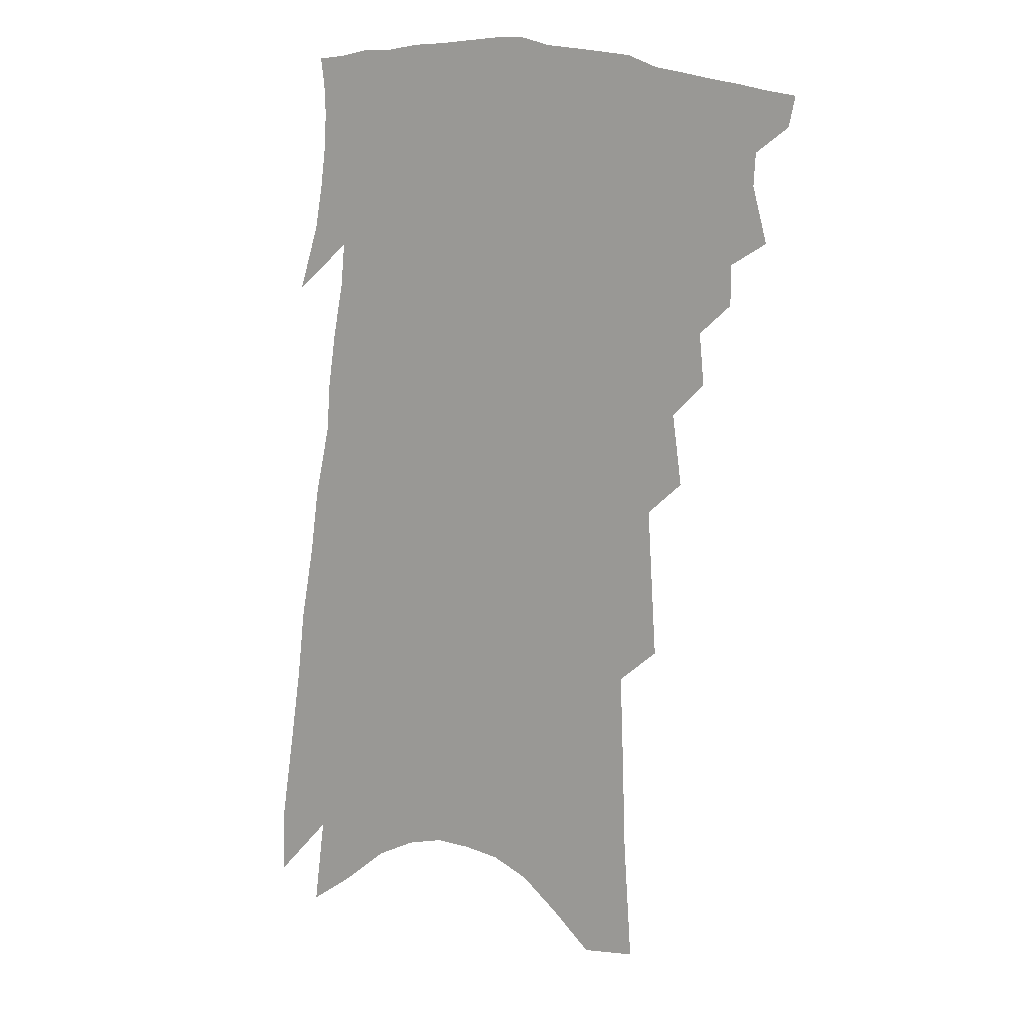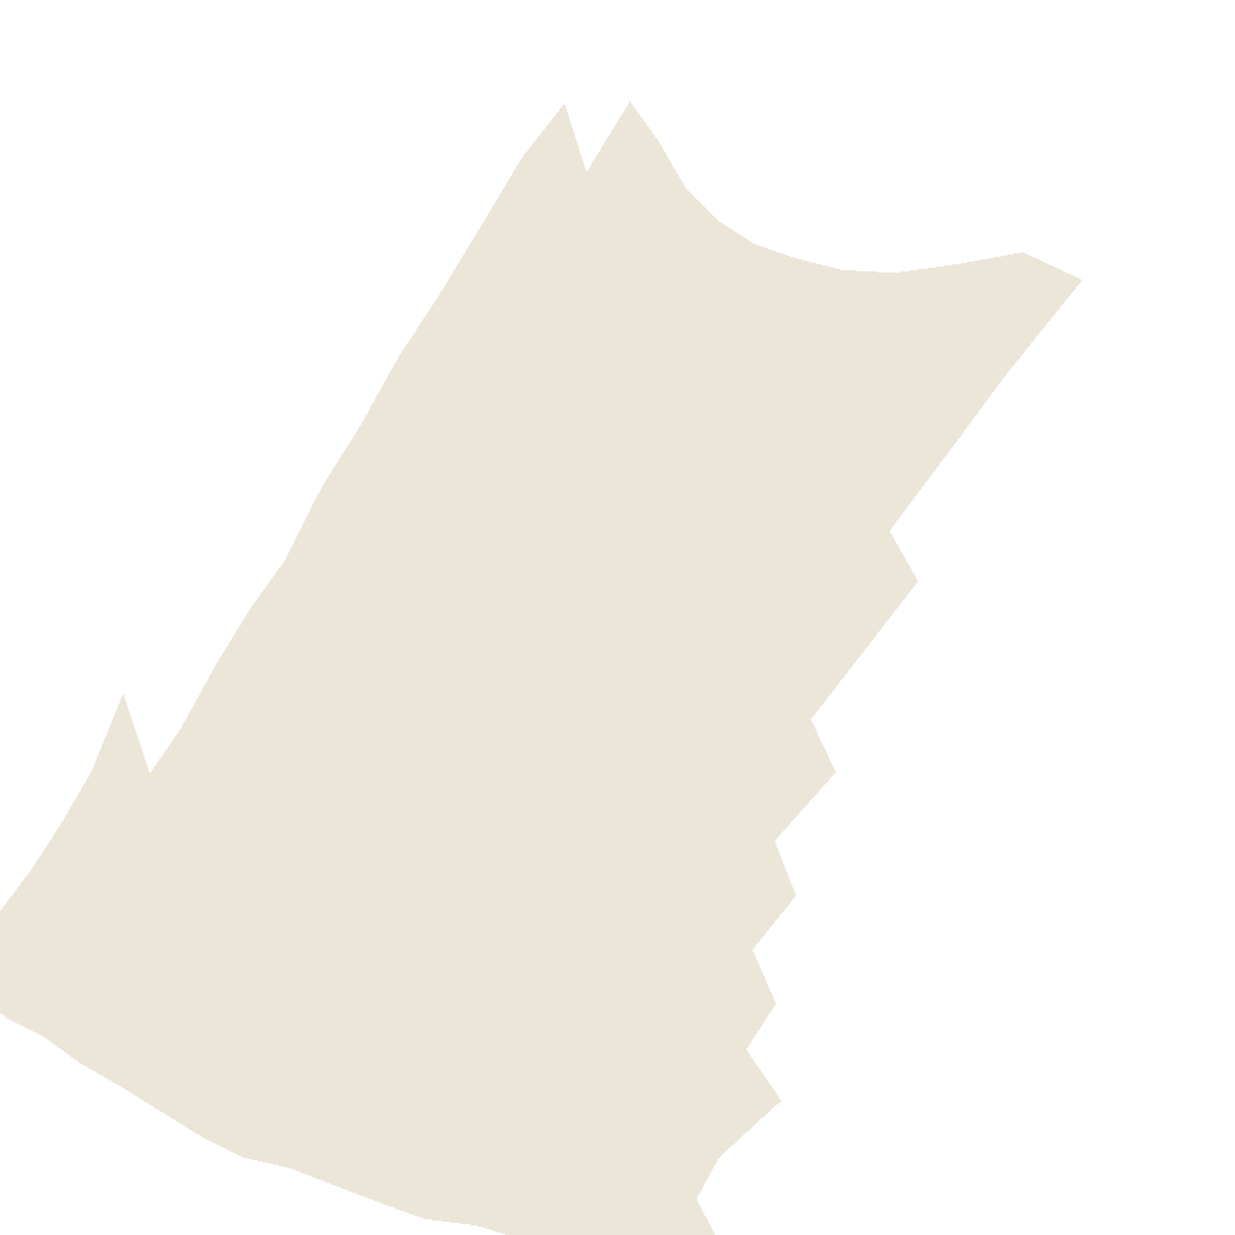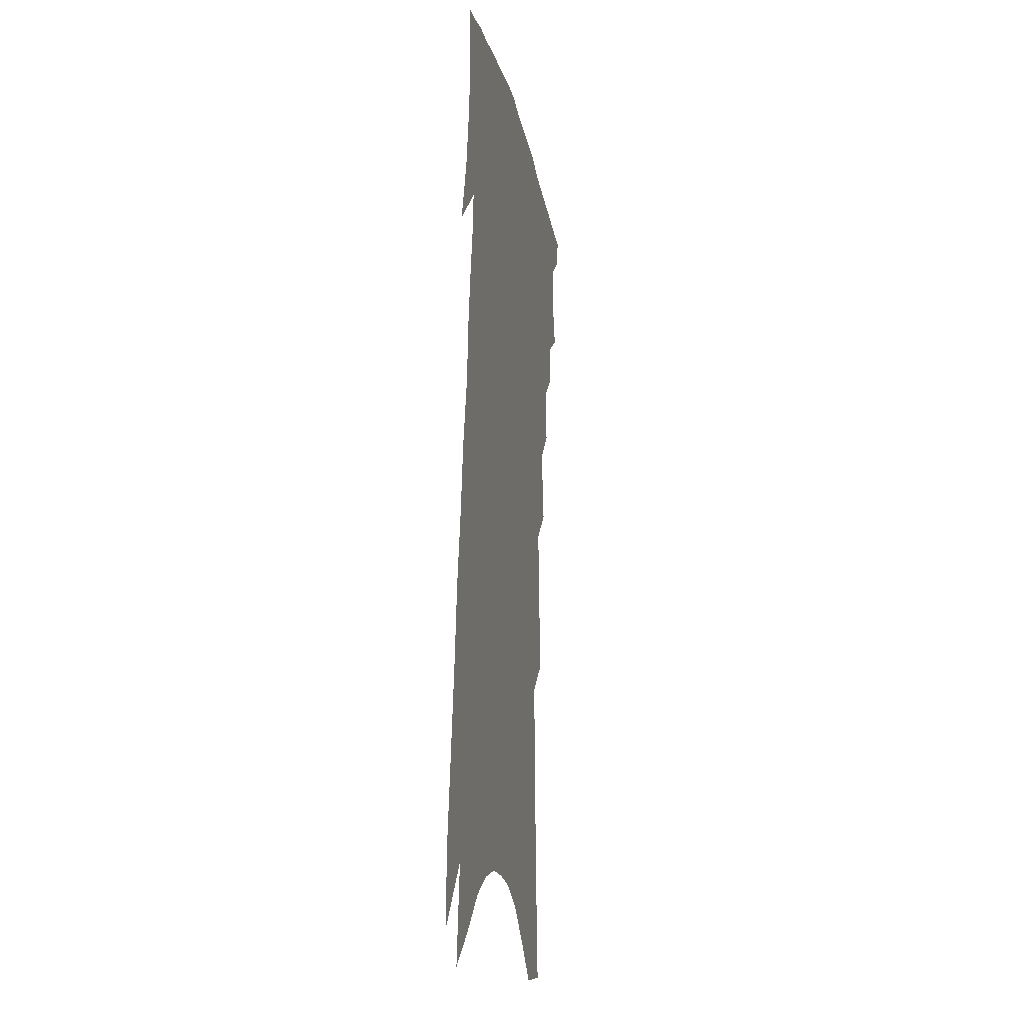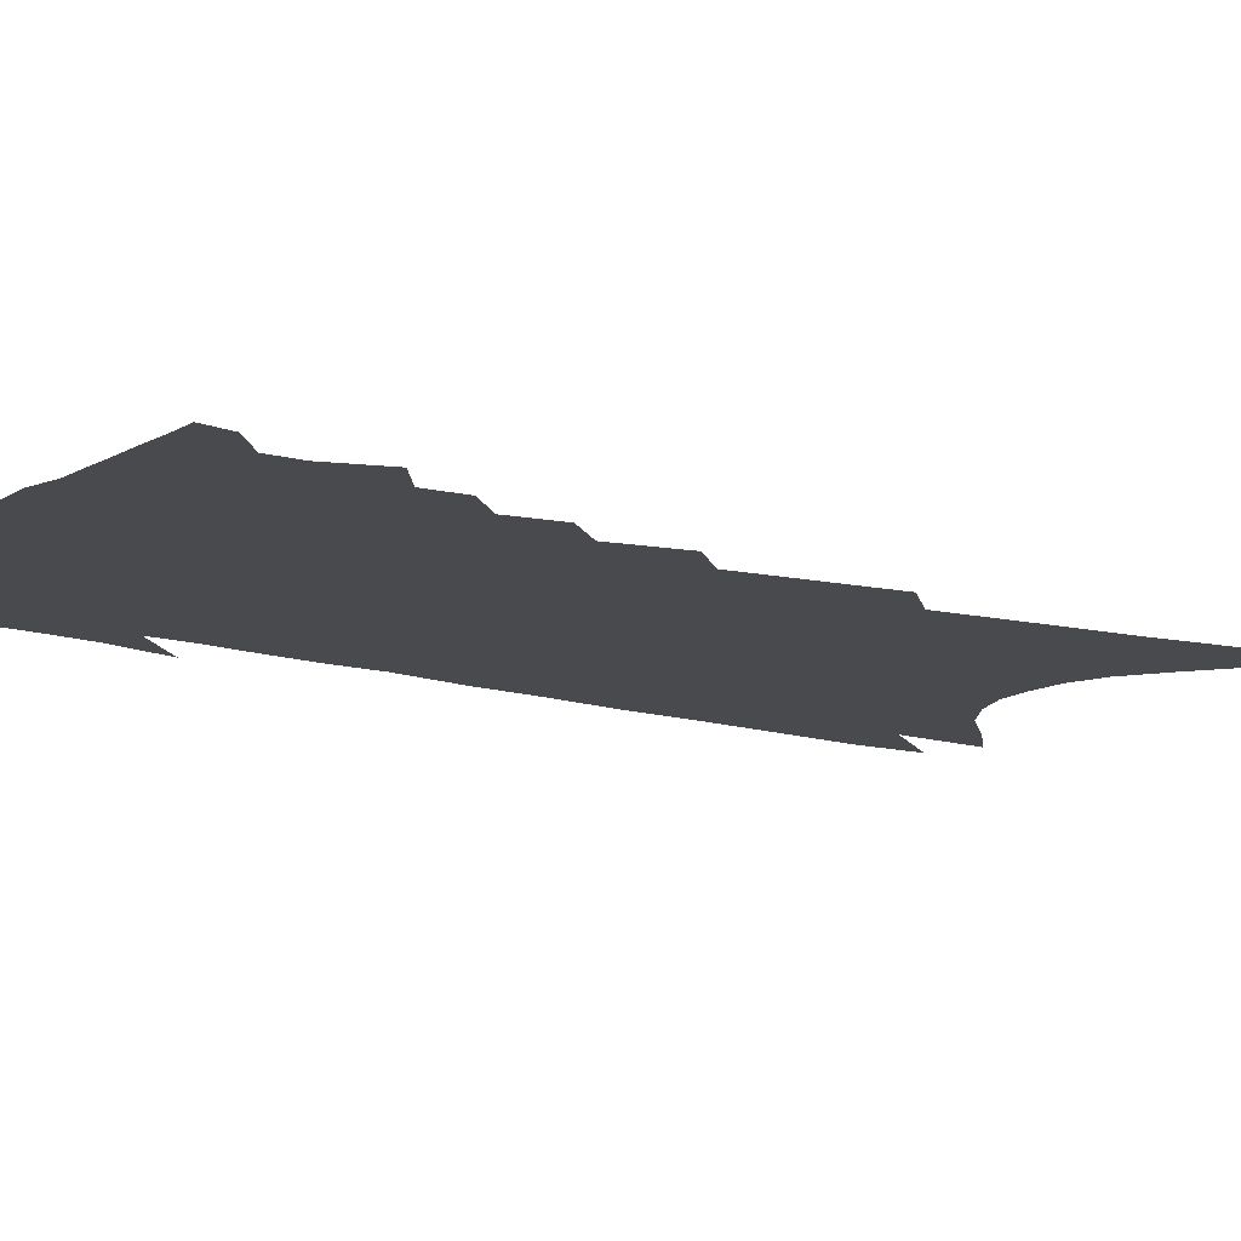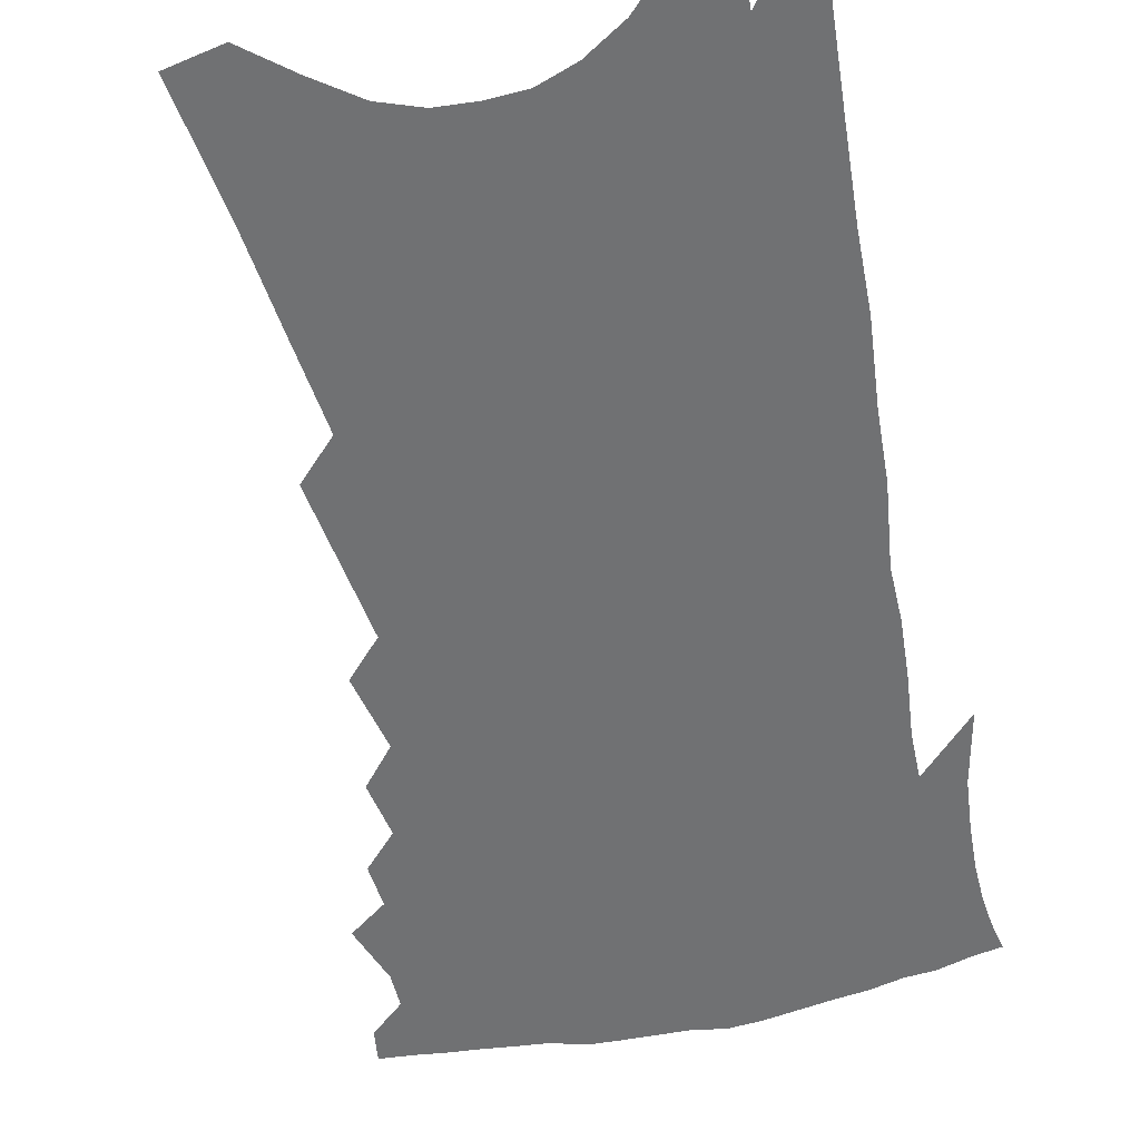
<metadata>
{"format":"obj","ext":"obj","renderer":"f3d","projection":"perspective","resolution":1024,"background":"white","views":[{"elev":12.9,"azim":-151.5,"up":"+Y"},{"elev":48.8,"azim":-151.0,"up":"+Z"},{"elev":-16.3,"azim":100.8,"up":"+Y"},{"elev":-13.1,"azim":-119.1,"up":"+Z"},{"elev":-55.1,"azim":17.1,"up":"+Z"}]}
</metadata>
<code>
v 525.7 352.4 0
v 524.4 358.5 0
v 529.8 329.6 0
v 532.7 340.8 0
v 532.4 347.3 0
v 531.7 353.4 0
v 530.5 359.4 0
v 537.1 316.8 0
v 537.1 325 0
v 539.3 335.5 0
v 539.3 342.4 0
v 538.5 348.5 0
v 537.5 354.5 0
v 536.3 360.6 0
v 542.6 300.2 0
v 543.6 310.8 0
v 545.4 321.8 0
v 545.2 329.1 0
v 546 337.3 0
v 545.4 343.6 0
v 544.5 349.5 0
v 543.5 355.5 0
v 542.3 361.5 0
v 547.3 278.9 0
v 549.2 293.4 0
v 550 304.1 0
v 551.5 315.6 0
v 552.3 324.5 0
v 552.6 332.3 0
v 551.8 338.2 0
v 551.3 344.5 0
v 550.4 350.4 0
v 549.5 356.3 0
v 548.2 362.7 0
v 552.5 241.7 0
v 553.6 257.9 0
v 554.5 272.2 0
v 555.7 286 0
v 556.7 297.8 0
v 556.9 307 0
v 557.6 316.5 0
v 558.6 326.2 0
v 558.5 333.2 0
v 557.9 339.3 0
v 557.2 345.4 0
v 556.4 351.4 0
v 555.3 357.6 0
v 554.2 363.7 0
v 557.4 171.6 0
v 559.1 196.7 0
v 559.7 216.5 0
v 560.4 234.7 0
v 561.5 252.3 0
v 561.5 264.8 0
v 562.2 278.1 0
v 562.5 289.1 0
v 563.7 301.6 0
v 564.2 311 0
v 564.7 320 0
v 564.6 327.2 0
v 564.4 333.9 0
v 564.1 340.3 0
v 563.2 346.2 0
v 562.5 352.3 0
v 561.5 358.6 0
v 560.3 366 0
v 568.2 170.3 0
v 567.6 188.2 0
v 568.5 210.8 0
v 567.7 224.2 0
v 568.4 242.8 0
v 568.9 258.3 0
v 569.3 271.5 0
v 569.1 281.8 0
v 569.5 293 0
v 570.2 304.1 0
v 570.5 313 0
v 570.8 321.5 0
v 570.4 327.7 0
v 570.5 334.8 0
v 570.2 341.1 0
v 569.6 347 0
v 568.8 353 0
v 567.6 359.7 0
v 566.4 366.7 0
v 576.1 177.9 0
v 576 198.4 0
v 576.1 218.1 0
v 575.7 232.7 0
v 575.6 248 0
v 576 263.9 0
v 575.7 274 0
v 575.9 285.8 0
v 576.2 296.9 0
v 576.2 305.5 0
v 576.5 314.3 0
v 576.7 322.7 0
v 576.4 328.8 0
v 576.4 335.6 0
v 576.1 341.7 0
v 575.6 347.6 0
v 575 353.6 0
v 574 359.9 0
v 572.5 367.3 0
v 583.9 184.5 0
v 583.6 205.4 0
v 583 219.6 0
v 582.5 236 0
v 582.2 248.9 0
v 582.3 264.7 0
v 582.1 275.7 0
v 582 286.5 0
v 582.2 298.3 0
v 582.4 307.9 0
v 582.4 315.9 0
v 582.4 323 0
v 582.4 329.8 0
v 582.4 336.5 0
v 581.9 342.2 0
v 581.6 348.2 0
v 581.1 354.1 0
v 580 360.8 0
v 578.7 367.9 0
v 591.4 187.9 0
v 590.6 207.3 0
v 589.9 223.3 0
v 589.3 237.9 0
v 589 254.6 0
v 588.6 266.3 0
v 588.3 277.3 0
v 588.1 288 0
v 588.2 300.1 0
v 588.2 309.2 0
v 588.1 316.2 0
v 588.1 323.5 0
v 588.2 330.5 0
v 588.2 336.9 0
v 588.2 343 0
v 587.7 348.7 0
v 587.2 354.6 0
v 586 361.7 0
v 584.6 369.5 0
v 598.8 189 0
v 597.6 208.8 0
v 596.7 225.2 0
v 596 239.2 0
v 595.3 254.2 0
v 594.8 266.8 0
v 594.5 278.8 0
v 594.2 289.5 0
v 594 300 0
v 593.9 308.7 0
v 593.7 316.3 0
v 593.8 324.2 0
v 593.8 330.3 0
v 594 337.7 0
v 593.9 343.4 0
v 593.6 349.2 0
v 593.1 355.2 0
v 592.4 361.7 0
v 591 369.4 0
v 606.1 189.2 0
v 605.3 204.6 0
v 603.8 223.2 0
v 602.7 238.9 0
v 601.7 254.3 0
v 601.4 264 0
v 600.6 278 0
v 600.2 289.5 0
v 599.8 299.5 0
v 599.6 308.3 0
v 599.4 317.6 0
v 599.4 324.1 0
v 599.5 331.5 0
v 599.5 337.9 0
v 599.6 343.6 0
v 599.6 349.4 0
v 599.4 355.2 0
v 598.8 361.5 0
v 597.6 368.8 0
v 613.8 187.2 0
v 612.7 203 0
v 610.8 222.5 0
v 609.5 238.2 0
v 608.3 253.1 0
v 607.5 266.1 0
v 606.8 277.6 0
v 606.3 287.9 0
v 605.9 297.9 0
v 605.5 307.1 0
v 605.1 316.1 0
v 604.9 324.5 0
v 605 331.3 0
v 605.1 337.4 0
v 605.3 343.7 0
v 605.4 349.5 0
v 605.4 355.2 0
v 605 361.2 0
v 604.1 368.2 0
v 621.9 182.9 0
v 620.5 199.3 0
v 618.2 219.7 0
v 616.6 235.3 0
v 615.2 250.3 0
v 614.7 261.6 0
v 613.3 275.7 0
v 612.6 286.3 0
v 612.2 295.6 0
v 611.5 305.9 0
v 610.8 315.6 0
v 610.8 322.8 0
v 610.4 331.3 0
v 610.6 337.2 0
v 610.8 343.7 0
v 611.1 349.5 0
v 611.5 355 0
v 611.2 360.7 0
v 610.3 367.9 0
v 631.3 174.9 0
v 628.7 195.1 0
v 627 212.1 0
v 624.5 230.4 0
v 622.5 246.6 0
v 621.4 259.6 0
v 620.5 271.3 0
v 619.4 283.1 0
v 618.5 293.6 0
v 617.6 304.4 0
v 616.9 313.8 0
v 616.4 322.3 0
v 616 330.2 0
v 616 337.4 0
v 616.3 343.3 0
v 616.5 349 0
v 616.9 354.9 0
v 617.1 360.3 0
v 616.7 366.9 0
v 640.5 168 0
v 638.1 187.1 0
v 636 204.9 0
v 634.1 221.2 0
v 631.5 238.4 0
v 630 252.4 0
v 628.5 265.7 0
v 626.9 278.5 0
v 625.2 291 0
v 624.9 300.2 0
v 623.7 310.5 0
v 622.5 320.5 0
v 621.5 329.4 0
v 621.7 335.9 0
v 621.7 343.4 0
v 622 349.2 0
v 622.3 354.7 0
v 622.6 360.2 0
v 622.5 366.8 0
v 649.8 173.8 0
v 649.2 188.5 0
v 646.5 206.6 0
v 644 223.6 0
v 642.4 238.3 0
v 639.6 254.2 0
v 637.8 267.5 0
v 634.6 282.9 0
v 633.9 293.1 0
v 632.3 304.2 0
v 630.1 315.8 0
v 629.3 324.7 0
v 627.2 335.2 0
v 627.1 342.2 0
v 627.5 348.3 0
v 627.7 354.3 0
v 628.1 359.8 0
v 628.7 365.5 0
v 640.7 314.6 0
v 636.6 328.1 0
v 634.9 337.6 0
v 633.9 346 0
v 633.5 353.2 0
v 633.7 359.2 0
v 634.4 364.9 0
f 5 6 1
f 1 6 2
f 6 7 2
f 9 10 3
f 3 10 4
f 10 11 4
f 4 11 5
f 11 12 5
f 5 12 6
f 12 13 6
f 6 13 7
f 13 14 7
f 16 17 8
f 8 17 9
f 17 18 9
f 9 18 10
f 18 19 10
f 10 19 11
f 19 20 11
f 11 20 12
f 20 21 12
f 12 21 13
f 21 22 13
f 13 22 14
f 22 23 14
f 25 26 15
f 15 26 16
f 26 27 16
f 16 27 17
f 27 28 17
f 17 28 18
f 28 29 18
f 18 29 19
f 29 30 19
f 19 30 20
f 30 31 20
f 20 31 21
f 31 32 21
f 21 32 22
f 32 33 22
f 22 33 23
f 33 34 23
f 37 38 24
f 24 38 25
f 38 39 25
f 25 39 26
f 39 40 26
f 26 40 27
f 40 41 27
f 27 41 28
f 41 42 28
f 28 42 29
f 42 43 29
f 29 43 30
f 43 44 30
f 30 44 31
f 44 45 31
f 31 45 32
f 45 46 32
f 32 46 33
f 46 47 33
f 33 47 34
f 47 48 34
f 52 53 35
f 35 53 36
f 53 54 36
f 36 54 37
f 54 55 37
f 37 55 38
f 55 56 38
f 38 56 39
f 56 57 39
f 39 57 40
f 57 58 40
f 40 58 41
f 58 59 41
f 41 59 42
f 59 60 42
f 42 60 43
f 60 61 43
f 43 61 44
f 61 62 44
f 44 62 45
f 62 63 45
f 45 63 46
f 63 64 46
f 46 64 47
f 64 65 47
f 47 65 48
f 65 66 48
f 67 68 49
f 49 68 50
f 68 69 50
f 50 69 51
f 69 70 51
f 51 70 52
f 70 71 52
f 52 71 53
f 71 72 53
f 53 72 54
f 72 73 54
f 54 73 55
f 73 74 55
f 55 74 56
f 74 75 56
f 56 75 57
f 75 76 57
f 57 76 58
f 76 77 58
f 58 77 59
f 77 78 59
f 59 78 60
f 78 79 60
f 60 79 61
f 79 80 61
f 61 80 62
f 80 81 62
f 62 81 63
f 81 82 63
f 63 82 64
f 82 83 64
f 64 83 65
f 83 84 65
f 65 84 66
f 84 85 66
f 67 86 68
f 86 87 68
f 68 87 69
f 87 88 69
f 69 88 70
f 88 89 70
f 70 89 71
f 89 90 71
f 71 90 72
f 90 91 72
f 72 91 73
f 91 92 73
f 73 92 74
f 92 93 74
f 74 93 75
f 93 94 75
f 75 94 76
f 94 95 76
f 76 95 77
f 95 96 77
f 77 96 78
f 96 97 78
f 78 97 79
f 97 98 79
f 79 98 80
f 98 99 80
f 80 99 81
f 99 100 81
f 81 100 82
f 100 101 82
f 82 101 83
f 101 102 83
f 83 102 84
f 102 103 84
f 84 103 85
f 103 104 85
f 86 105 87
f 105 106 87
f 87 106 88
f 106 107 88
f 88 107 89
f 107 108 89
f 89 108 90
f 108 109 90
f 90 109 91
f 109 110 91
f 91 110 92
f 110 111 92
f 92 111 93
f 111 112 93
f 93 112 94
f 112 113 94
f 94 113 95
f 113 114 95
f 95 114 96
f 114 115 96
f 96 115 97
f 115 116 97
f 97 116 98
f 116 117 98
f 98 117 99
f 117 118 99
f 99 118 100
f 118 119 100
f 100 119 101
f 119 120 101
f 101 120 102
f 120 121 102
f 102 121 103
f 121 122 103
f 103 122 104
f 122 123 104
f 105 124 106
f 124 125 106
f 106 125 107
f 125 126 107
f 107 126 108
f 126 127 108
f 108 127 109
f 127 128 109
f 109 128 110
f 128 129 110
f 110 129 111
f 129 130 111
f 111 130 112
f 130 131 112
f 112 131 113
f 131 132 113
f 113 132 114
f 132 133 114
f 114 133 115
f 133 134 115
f 115 134 116
f 134 135 116
f 116 135 117
f 135 136 117
f 117 136 118
f 136 137 118
f 118 137 119
f 137 138 119
f 119 138 120
f 138 139 120
f 120 139 121
f 139 140 121
f 121 140 122
f 140 141 122
f 122 141 123
f 141 142 123
f 124 143 125
f 143 144 125
f 125 144 126
f 144 145 126
f 126 145 127
f 145 146 127
f 127 146 128
f 146 147 128
f 128 147 129
f 147 148 129
f 129 148 130
f 148 149 130
f 130 149 131
f 149 150 131
f 131 150 132
f 150 151 132
f 132 151 133
f 151 152 133
f 133 152 134
f 152 153 134
f 134 153 135
f 153 154 135
f 135 154 136
f 154 155 136
f 136 155 137
f 155 156 137
f 137 156 138
f 156 157 138
f 138 157 139
f 157 158 139
f 139 158 140
f 158 159 140
f 140 159 141
f 159 160 141
f 141 160 142
f 160 161 142
f 143 162 144
f 162 163 144
f 144 163 145
f 163 164 145
f 145 164 146
f 164 165 146
f 146 165 147
f 165 166 147
f 147 166 148
f 166 167 148
f 148 167 149
f 167 168 149
f 149 168 150
f 168 169 150
f 150 169 151
f 169 170 151
f 151 170 152
f 170 171 152
f 152 171 153
f 171 172 153
f 153 172 154
f 172 173 154
f 154 173 155
f 173 174 155
f 155 174 156
f 174 175 156
f 156 175 157
f 175 176 157
f 157 176 158
f 176 177 158
f 158 177 159
f 177 178 159
f 159 178 160
f 178 179 160
f 160 179 161
f 179 180 161
f 162 181 163
f 181 182 163
f 163 182 164
f 182 183 164
f 164 183 165
f 183 184 165
f 165 184 166
f 184 185 166
f 166 185 167
f 185 186 167
f 167 186 168
f 186 187 168
f 168 187 169
f 187 188 169
f 169 188 170
f 188 189 170
f 170 189 171
f 189 190 171
f 171 190 172
f 190 191 172
f 172 191 173
f 191 192 173
f 173 192 174
f 192 193 174
f 174 193 175
f 193 194 175
f 175 194 176
f 194 195 176
f 176 195 177
f 195 196 177
f 177 196 178
f 196 197 178
f 178 197 179
f 197 198 179
f 179 198 180
f 198 199 180
f 181 200 182
f 200 201 182
f 182 201 183
f 201 202 183
f 183 202 184
f 202 203 184
f 184 203 185
f 203 204 185
f 185 204 186
f 204 205 186
f 186 205 187
f 205 206 187
f 187 206 188
f 206 207 188
f 188 207 189
f 207 208 189
f 189 208 190
f 208 209 190
f 190 209 191
f 209 210 191
f 191 210 192
f 210 211 192
f 192 211 193
f 211 212 193
f 193 212 194
f 212 213 194
f 194 213 195
f 213 214 195
f 195 214 196
f 214 215 196
f 196 215 197
f 215 216 197
f 197 216 198
f 216 217 198
f 198 217 199
f 217 218 199
f 200 219 201
f 219 220 201
f 201 220 202
f 220 221 202
f 202 221 203
f 221 222 203
f 203 222 204
f 222 223 204
f 204 223 205
f 223 224 205
f 205 224 206
f 224 225 206
f 206 225 207
f 225 226 207
f 207 226 208
f 226 227 208
f 208 227 209
f 227 228 209
f 209 228 210
f 228 229 210
f 210 229 211
f 229 230 211
f 211 230 212
f 230 231 212
f 212 231 213
f 231 232 213
f 213 232 214
f 232 233 214
f 214 233 215
f 233 234 215
f 215 234 216
f 234 235 216
f 216 235 217
f 235 236 217
f 217 236 218
f 236 237 218
f 219 238 220
f 238 239 220
f 220 239 221
f 239 240 221
f 221 240 222
f 240 241 222
f 222 241 223
f 241 242 223
f 223 242 224
f 242 243 224
f 224 243 225
f 243 244 225
f 225 244 226
f 244 245 226
f 226 245 227
f 245 246 227
f 227 246 228
f 246 247 228
f 228 247 229
f 247 248 229
f 229 248 230
f 248 249 230
f 230 249 231
f 249 250 231
f 231 250 232
f 250 251 232
f 232 251 233
f 251 252 233
f 233 252 234
f 252 253 234
f 234 253 235
f 253 254 235
f 235 254 236
f 254 255 236
f 236 255 237
f 255 256 237
f 239 257 240
f 257 258 240
f 240 258 241
f 258 259 241
f 241 259 242
f 259 260 242
f 242 260 243
f 260 261 243
f 243 261 244
f 261 262 244
f 244 262 245
f 262 263 245
f 245 263 246
f 263 264 246
f 246 264 247
f 264 265 247
f 247 265 248
f 265 266 248
f 248 266 249
f 266 267 249
f 249 267 250
f 267 268 250
f 250 268 251
f 268 269 251
f 251 269 252
f 269 270 252
f 252 270 253
f 270 271 253
f 253 271 254
f 271 272 254
f 254 272 255
f 272 273 255
f 255 273 256
f 273 274 256
f 268 275 269
f 275 276 269
f 269 276 270
f 276 277 270
f 270 277 271
f 277 278 271
f 271 278 272
f 278 279 272
f 272 279 273
f 279 280 273
f 273 280 274
f 280 281 274

</code>
